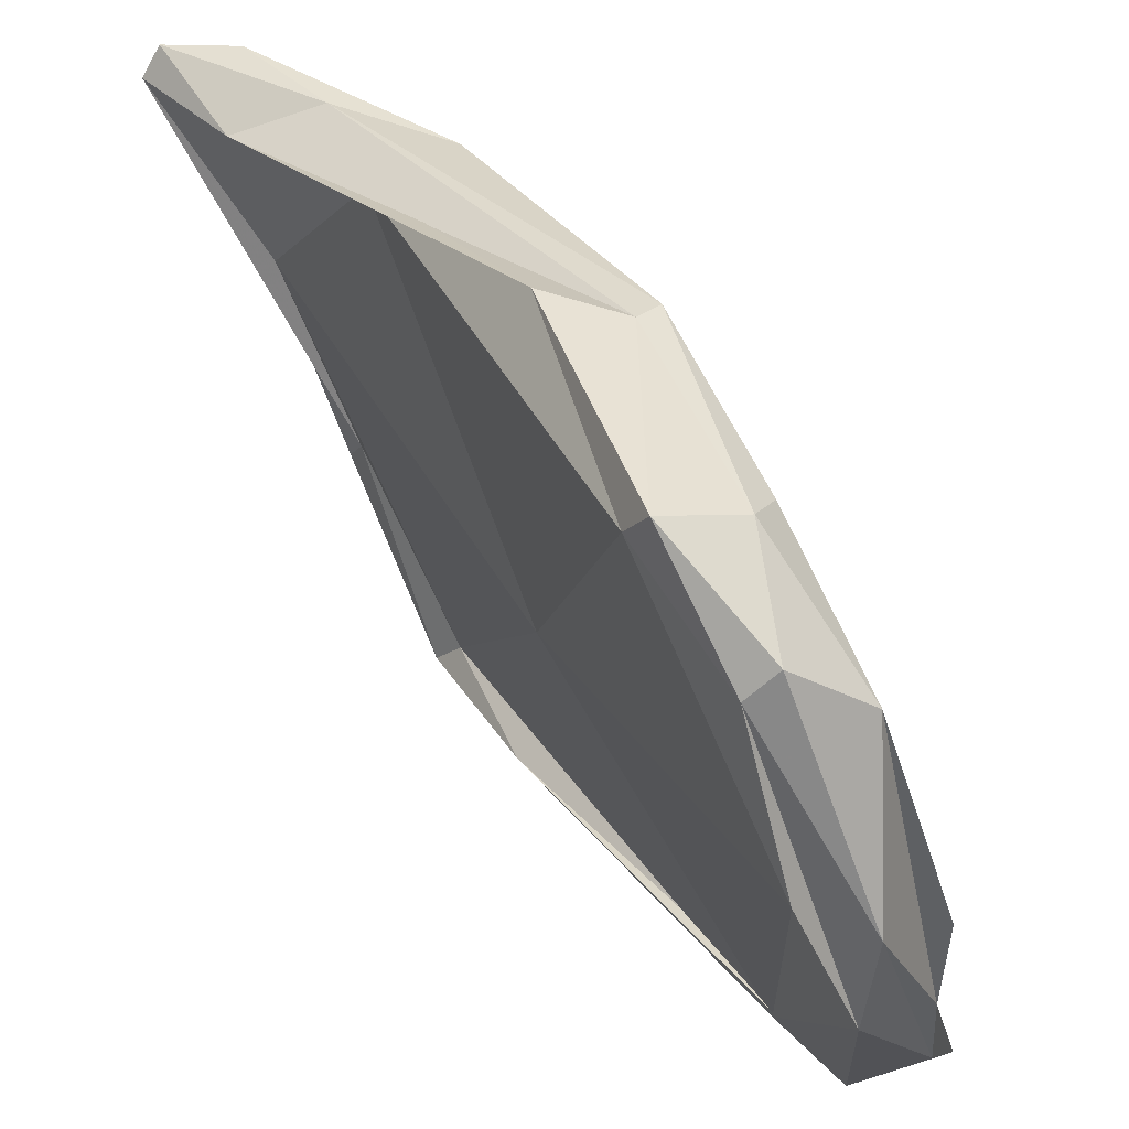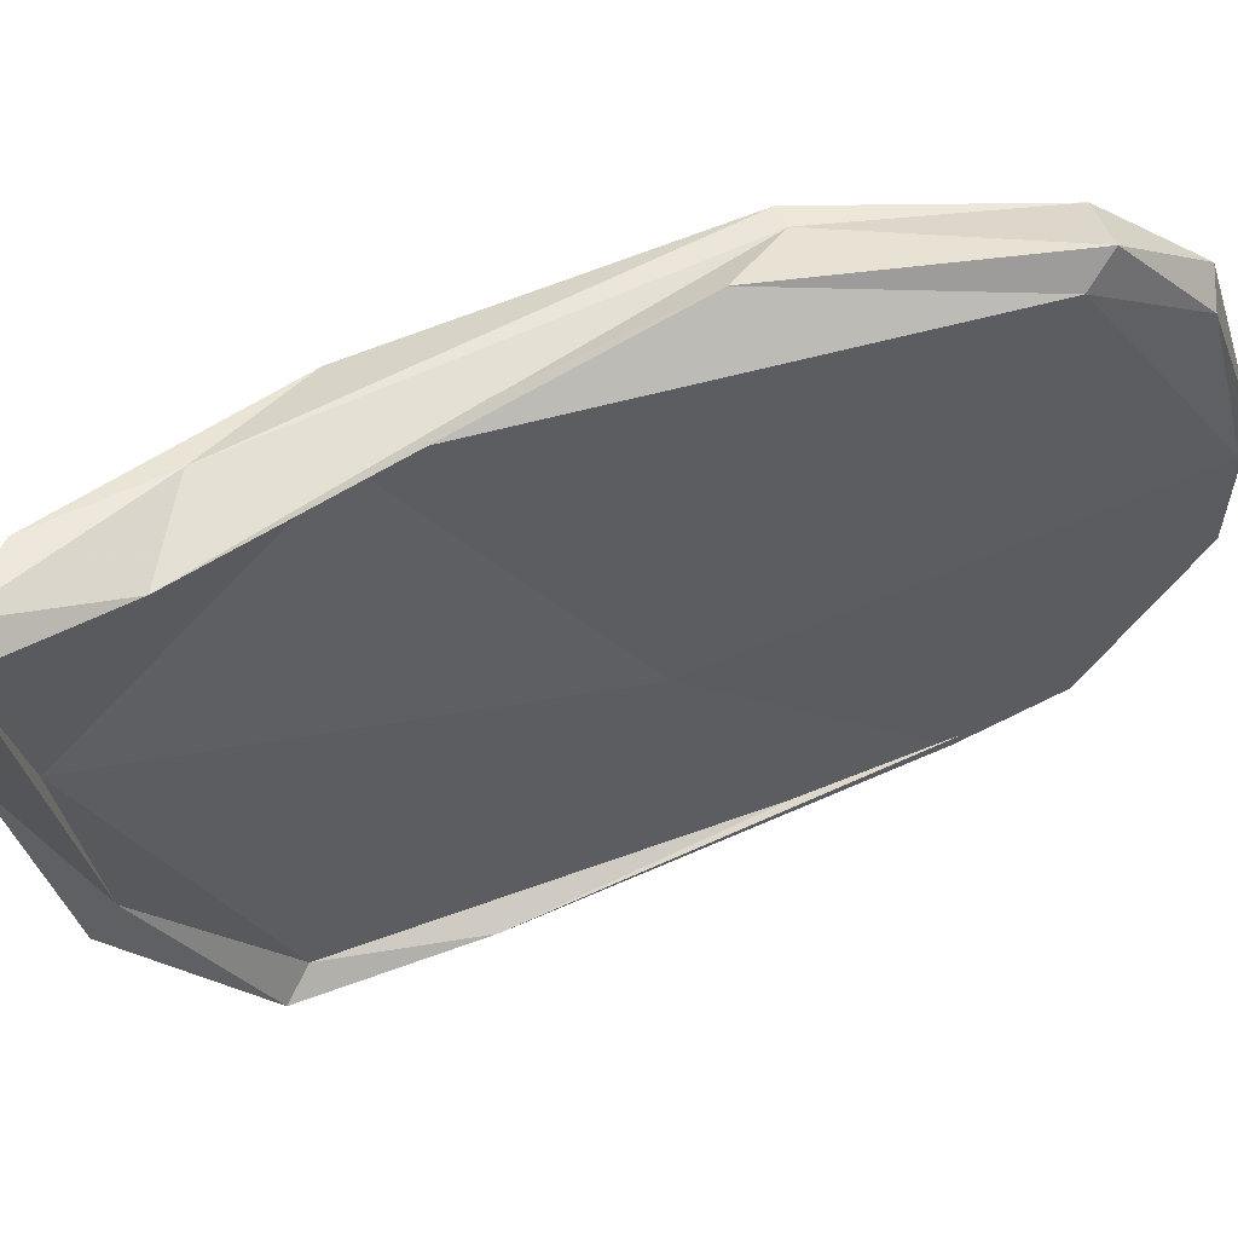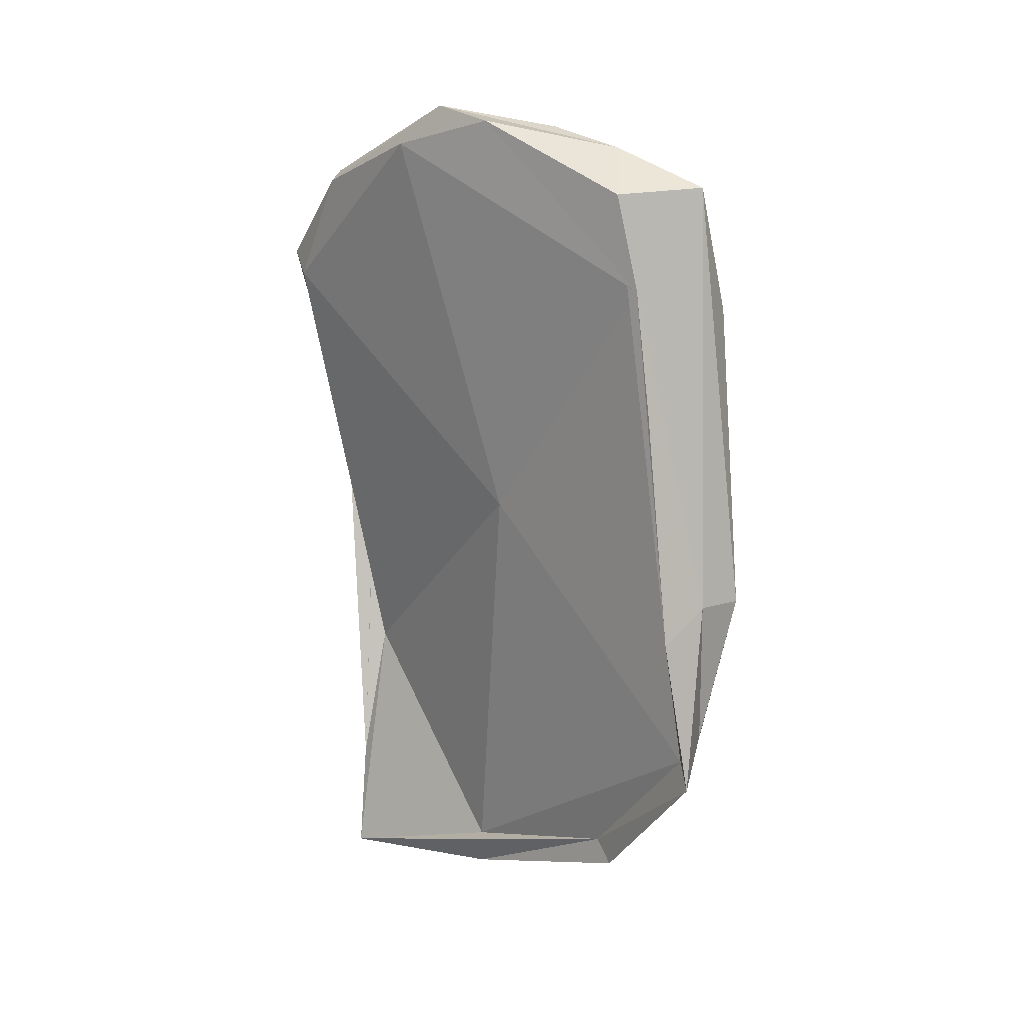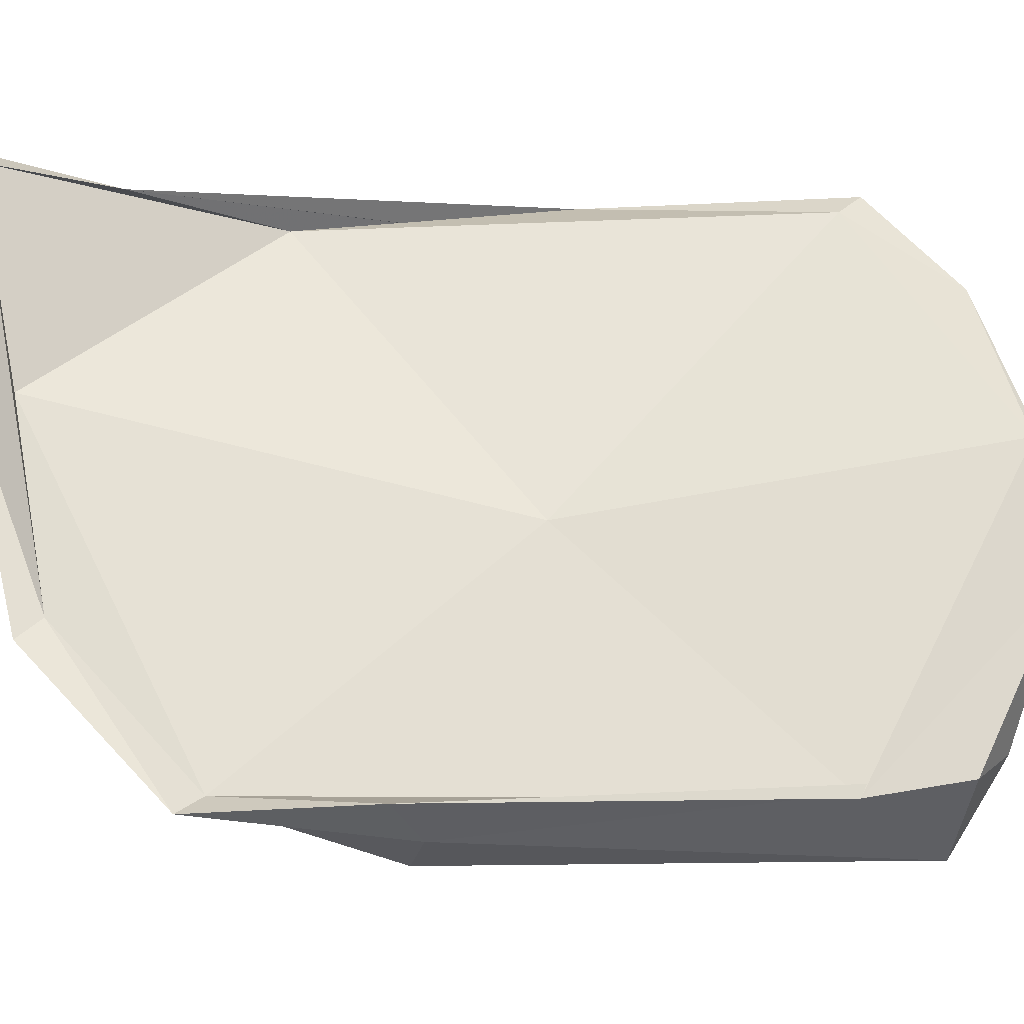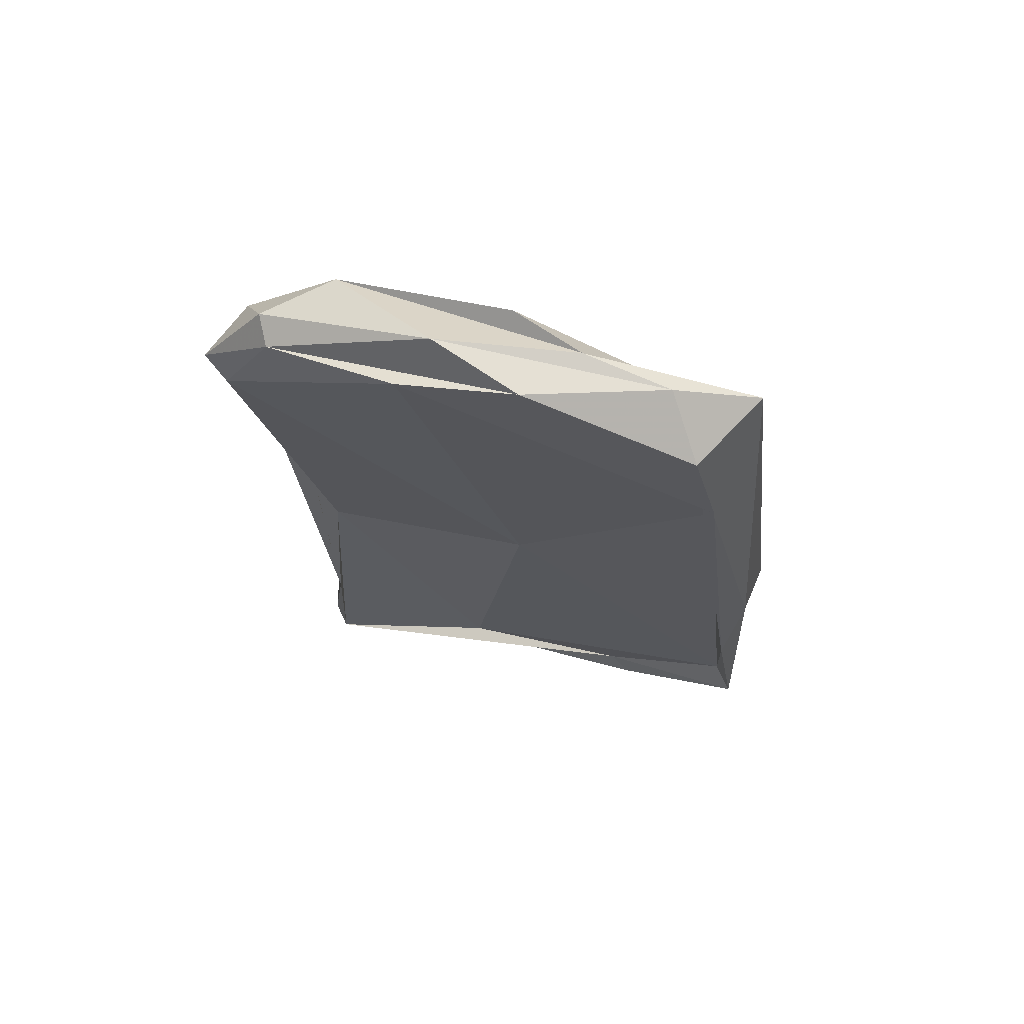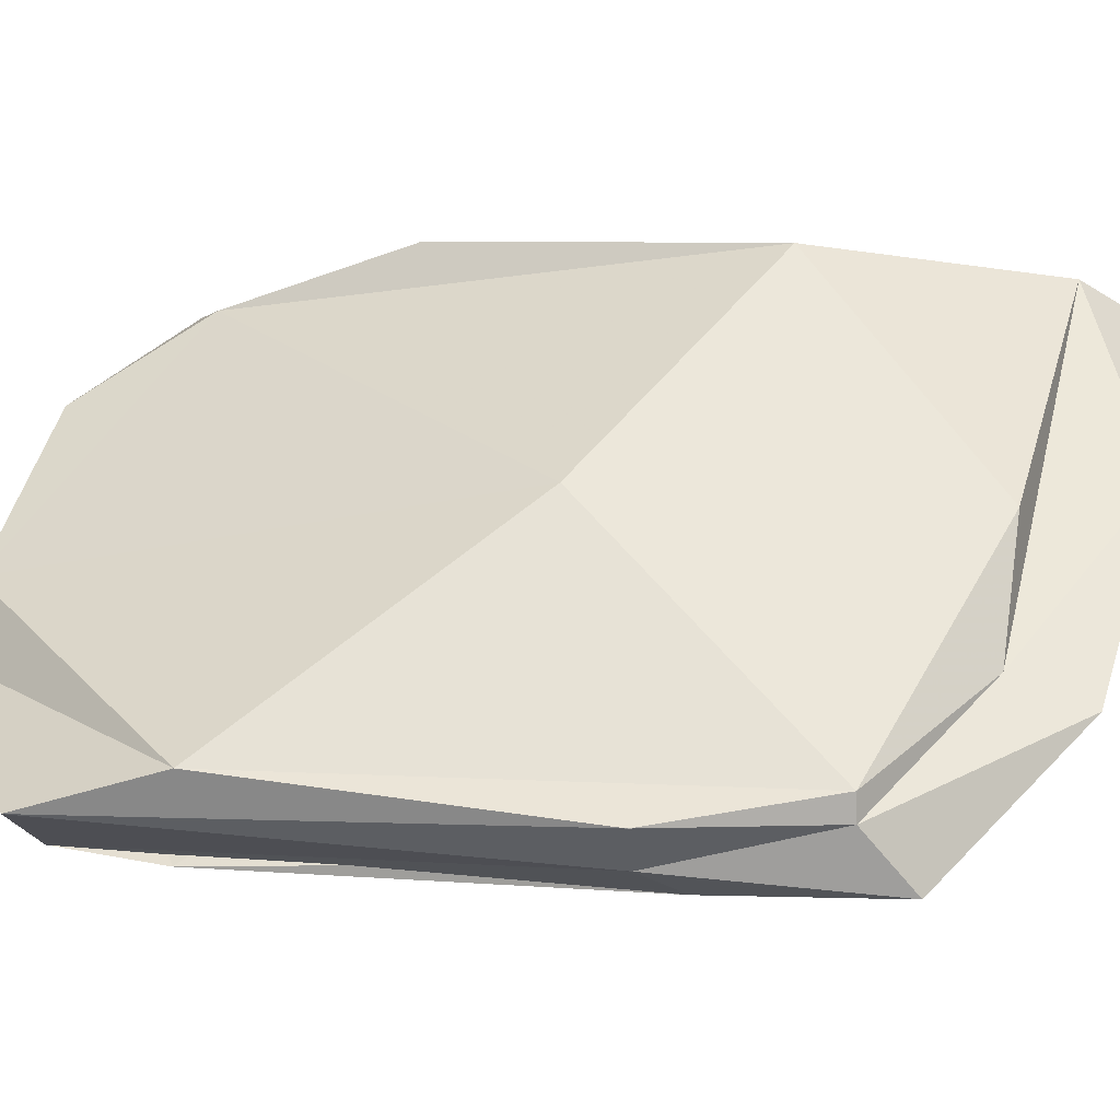
<metadata>
{"format":"obj","ext":"obj","renderer":"f3d","projection":"perspective","resolution":1024,"background":"white","views":[{"elev":40.5,"azim":147.1,"up":"+Z"},{"elev":41.8,"azim":64.2,"up":"+Z"},{"elev":13.3,"azim":147.6,"up":"+Y"},{"elev":-37.6,"azim":78.0,"up":"+Z"},{"elev":66.3,"azim":121.8,"up":"+Y"},{"elev":-30.3,"azim":-83.7,"up":"+Z"}]}
</metadata>
<code>
v 0.1384 0.9143 0.2534
v 0.02269 0.95 -0.1187
v 0.1243 0.1218 0.2564
v 0.02429 0.1925 -0.1221
v 0.1483 0.9494 0.09595
v 0.06726 0.1692 0.07086
v 0.03922 0.9717 0.03816
v -0.002363 0.2357 0.02205
v 0.1035 0.5976 0.3129
v 0.04673 0.6581 0.3148
v 0.03891 0.4678 -0.2334
v -0.05415 0.4997 -0.2274
v 0.1097 0.9883 0.07984
v 0.1599 0.9051 0.2319
v 0.1098 0.9748 -0.01139
v 0.04212 0.9687 -0.03603
v 0.07817 0.9322 0.2065
v 0.06283 0.1319 0.07796
v 0.02457 0.2127 -0.09969
v 0.1398 0.1199 0.2322
v 0.08123 0.1708 0.2657
v 0.01161 0.2552 -0.09587
v 0.08653 0.5737 0.0001847
v 0.01248 0.3401 -0.2275
v 0.04971 0.8166 -0.1911
v 0.1702 0.7987 0.287
v 0.0903 0.365 0.2541
v -0.05746 0.5419 0.02854
v 0.02243 0.3783 0.2726
v 0.07609 0.8198 0.2838
v -0.06854 0.7898 -0.1768
v -0.03508 0.3562 -0.1999
v 0.06565 0.6574 0.3119
v 0.07011 0.2768 0.2689
v 0.1283 0.2314 0.2372
v 0.1661 0.8208 0.3124
v 0.1065 0.8396 0.3
v -0.00537 0.5015 -0.2348
v -0.03202 0.9125 -0.1854
v 0.05699 0.908 -0.1671
v 0.0223 0.318 -0.2511
v -0.01984 0.3571 -0.2161
f 13 14 15
f 13 16 17
f 18 19 20
f 18 21 22
f 23 24 25
f 23 26 27
f 28 29 30
f 28 31 32
f 33 34 35
f 33 36 37
f 38 39 40
f 38 41 42
f 36 26 14
f 17 30 37
f 15 25 40
f 39 31 16
f 20 27 35
f 34 29 21
f 41 24 19
f 22 32 42
f 2 13 15
f 13 1 14
f 15 14 5
f 1 13 17
f 13 2 16
f 17 16 7
f 3 18 20
f 18 4 19
f 20 19 6
f 4 18 22
f 18 3 21
f 22 21 8
f 5 23 25
f 23 6 24
f 25 24 11
f 6 23 27
f 23 5 26
f 27 26 9
f 7 28 30
f 28 8 29
f 30 29 10
f 8 28 32
f 28 7 31
f 32 31 12
f 9 33 35
f 33 10 34
f 35 34 3
f 10 33 37
f 33 9 36
f 37 36 1
f 11 38 40
f 38 12 39
f 40 39 2
f 12 38 42
f 38 11 41
f 42 41 4
f 1 36 14
f 36 9 26
f 14 26 5
f 1 17 37
f 17 7 30
f 37 30 10
f 2 15 40
f 15 5 25
f 40 25 11
f 2 39 16
f 39 12 31
f 16 31 7
f 3 20 35
f 20 6 27
f 35 27 9
f 3 34 21
f 34 10 29
f 21 29 8
f 4 41 19
f 41 11 24
f 19 24 6
f 4 22 42
f 22 8 32
f 42 32 12

</code>
